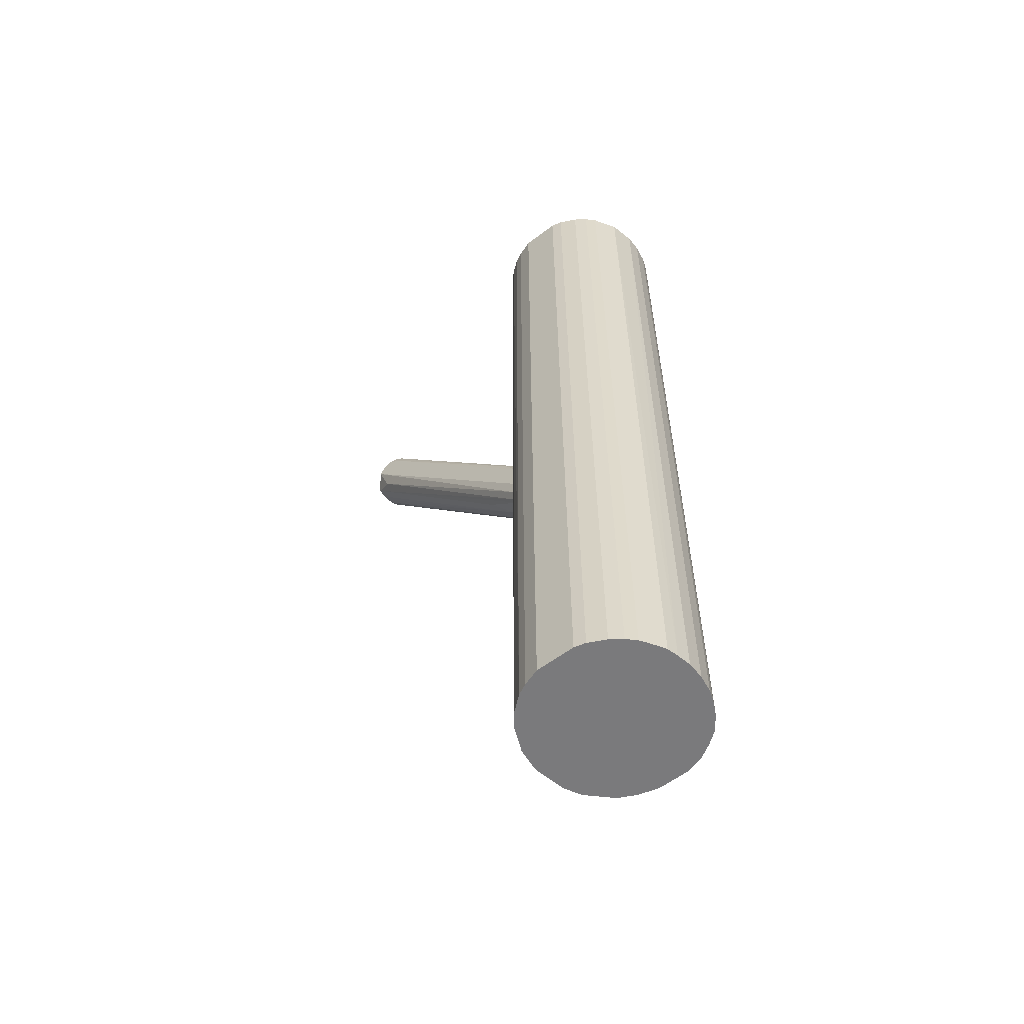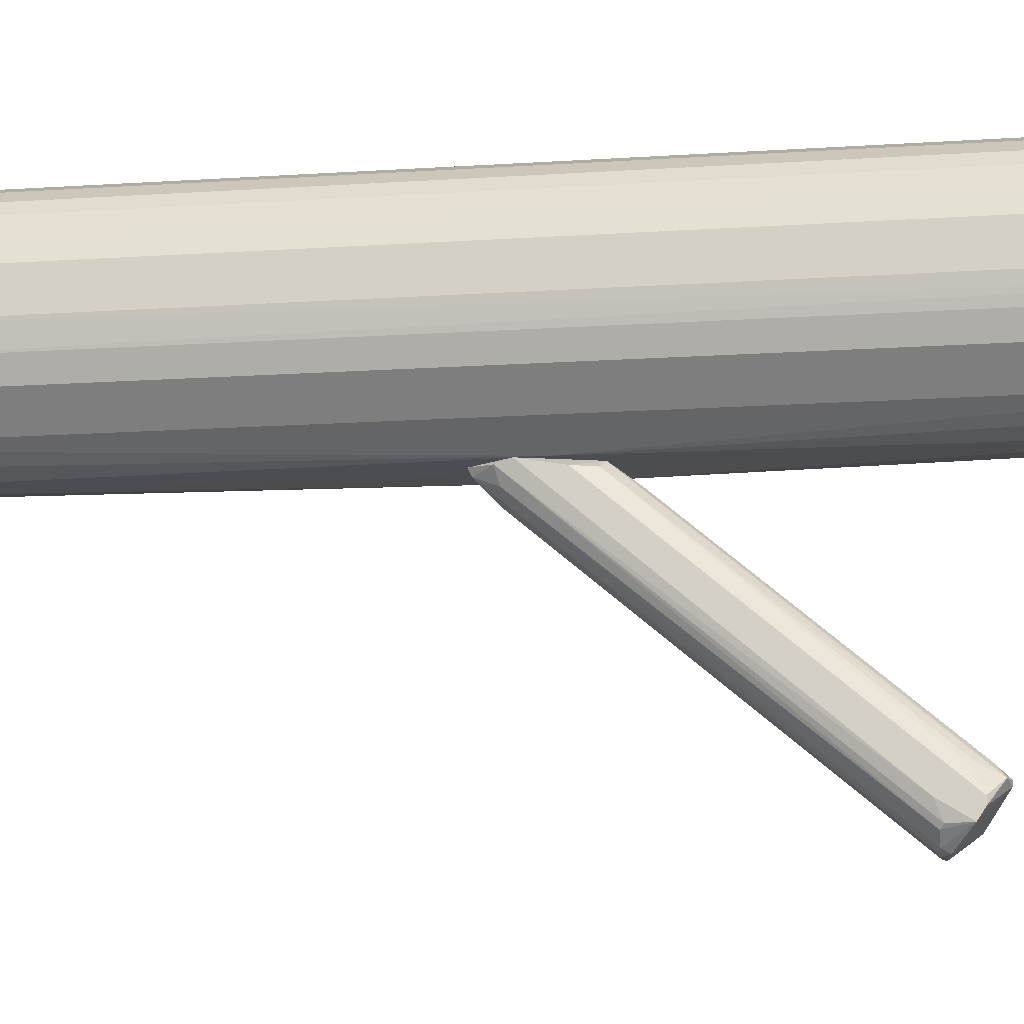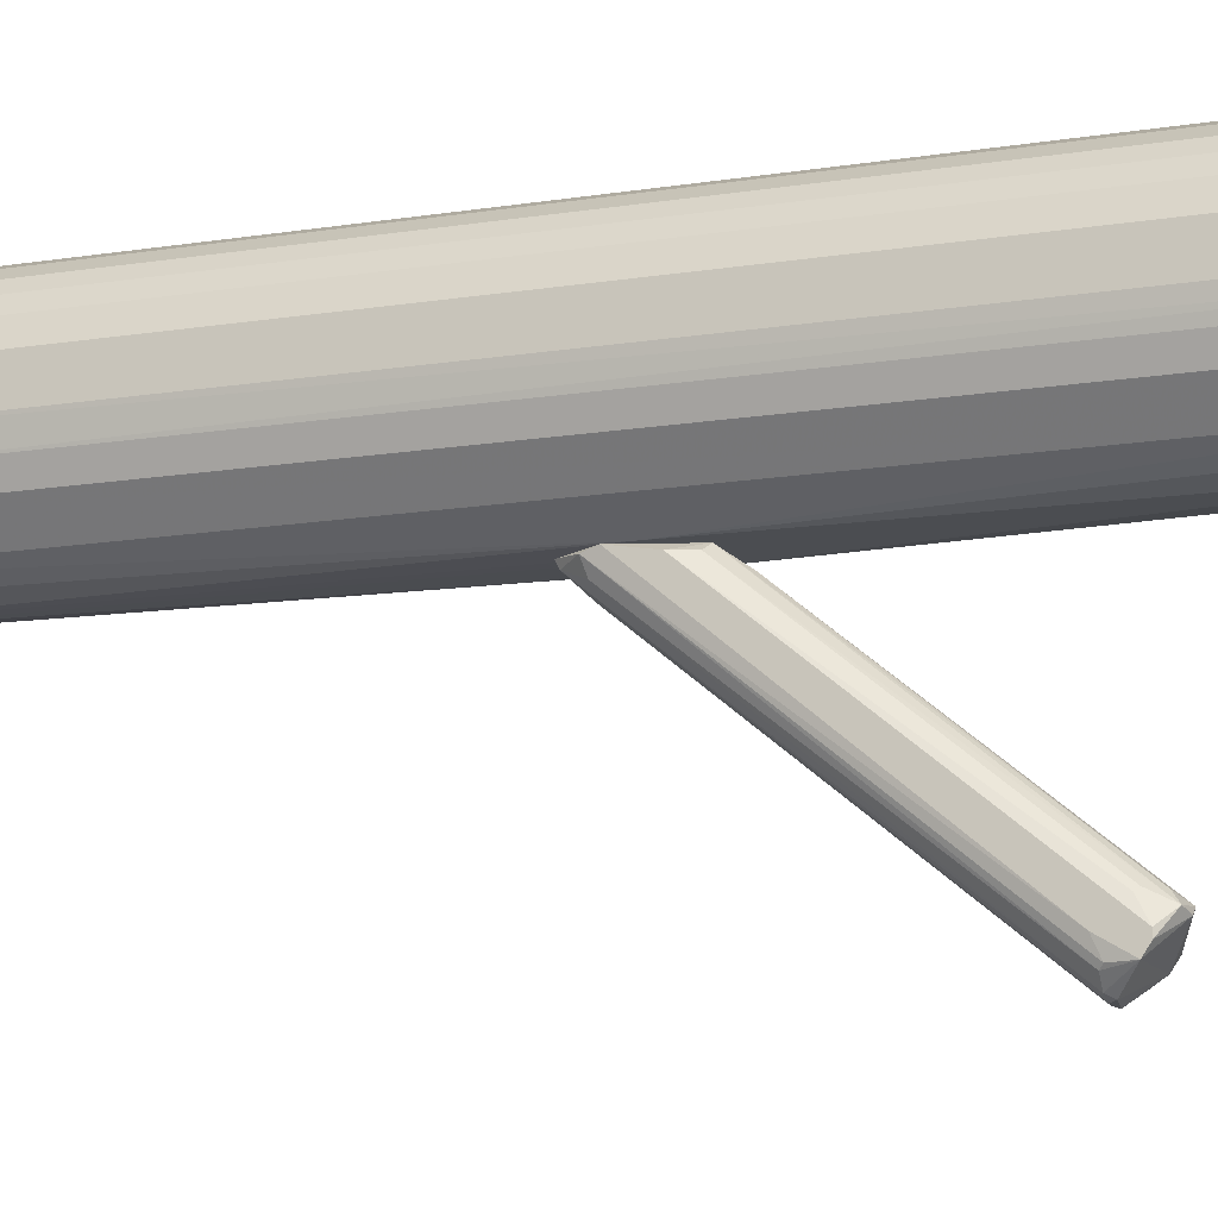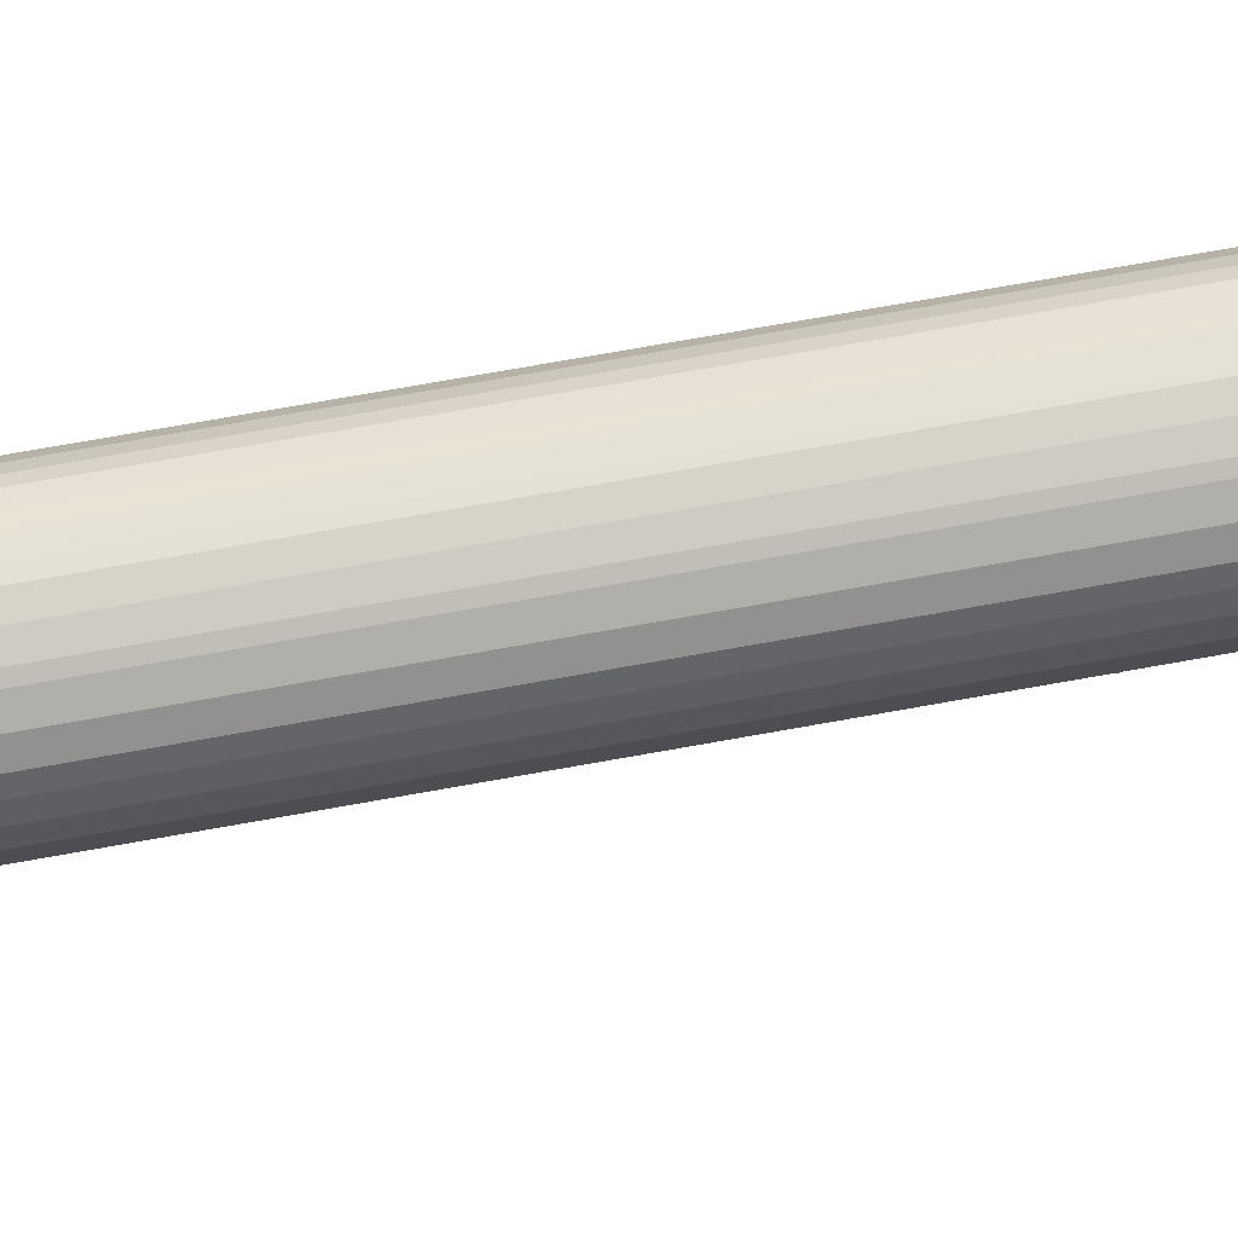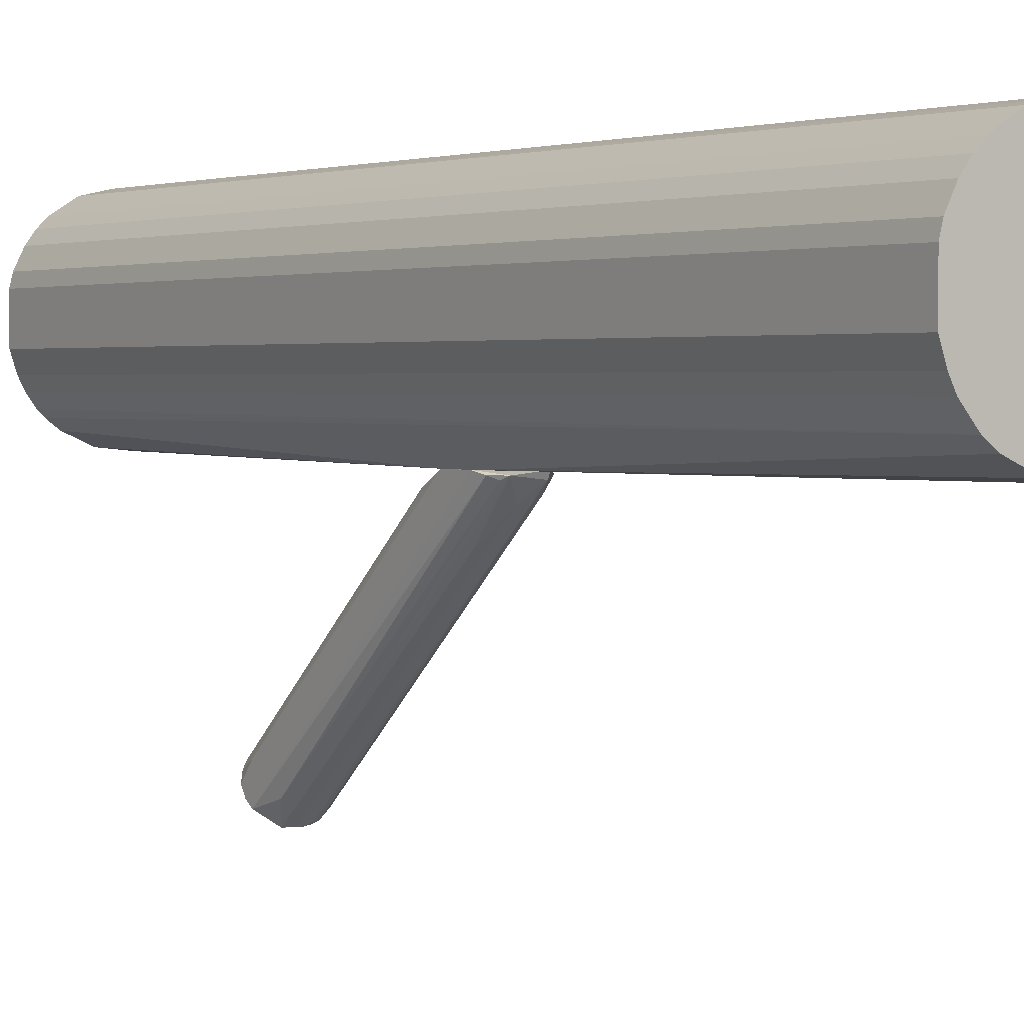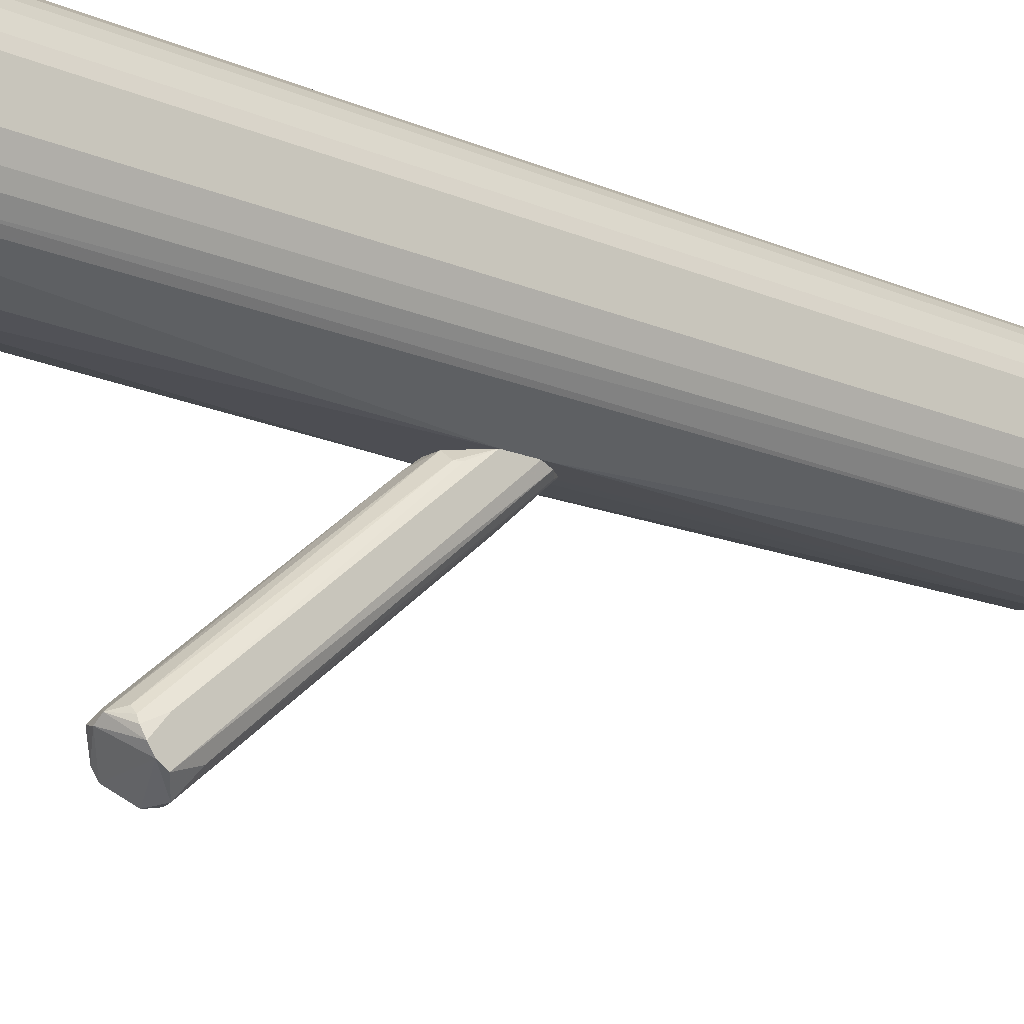
<metadata>
{"format":"obj","ext":"obj","renderer":"f3d","projection":"perspective","resolution":1024,"background":"white","views":[{"elev":-58.2,"azim":128.1,"up":"+Z"},{"elev":-15.6,"azim":-82.0,"up":"+Y"},{"elev":-15.6,"azim":-71.9,"up":"+Y"},{"elev":76.2,"azim":-100.0,"up":"+Y"},{"elev":2.1,"azim":146.0,"up":"+Y"},{"elev":-17.0,"azim":49.4,"up":"+Y"}]}
</metadata>
<code>
o convex_0
v 0.02556 0.01416 0.05984
v -0.002045 -0.2189 0.253
v 0.004088 -0.2189 0.253
v 0.004088 -0.1729 0.296
v -0.02965 0.02646 0.004634
v 0.01636 0.02338 -0.02298
v 0.02863 -0.2066 0.2684
v -0.02965 -0.1944 0.2807
v -0.01431 0.02646 0.05984
v -0.02044 0.01111 -0.004572
v -0.02658 -0.2036 0.2561
v 0.02556 -0.1821 0.2868
v 0.02863 0.02644 0.001576
v -0.02351 -0.1668 0.2745
v 0.01022 0.02338 0.06595
v -0.02965 0.02031 0.03837
v -0.01124 0.02031 -0.02298
v 0.02249 -0.1975 0.2408
v 0.02863 0.02644 0.03528
v -0.01431 -0.2158 0.253
v 0.01636 -0.1698 0.2868
v -0.01124 -0.1668 0.2868
v 0.02556 0.02336 -0.01069
v 0.02863 -0.1913 0.2837
v 0.001019 0.004985 -0.00763
v -0.02965 -0.2036 0.2745
v 0.01329 -0.2189 0.2561
v -0.008172 0.01111 0.08134
v -0.02351 0.02031 0.05675
v -0.02658 0.02338 -0.00763
v -0.01738 -0.176 0.2929
v -0.01124 0.02646 -0.02607
v -0.02658 -0.1698 0.2715
v 0.02249 0.01416 0.06599
v 0.01022 -0.02266 0.0261
v -0.005108 -0.179 0.296
v -0.02351 -0.2067 0.253
v -0.02965 -0.1883 0.25
v 0.02863 -0.2005 0.2776
v -0.01124 -0.2189 0.2592
v -0.008172 -0.2158 0.25
v -0.02965 -0.1883 0.2807
v 0.02863 -0.1729 0.2684
v 0.02249 -0.176 0.2868
v 0.01942 0.02031 -0.01687
f 18 27 45
f 5 8 16
f 9 5 16
f 7 13 19
f 9 15 19
f 10 17 20
f 15 4 21
f 13 7 23
f 6 13 23
f 7 18 23
f 12 4 24
f 7 19 24
f 3 2 25
f 17 6 25
f 8 5 26
f 2 3 27
f 18 7 27
f 4 15 28
f 15 9 28
f 22 4 28
f 9 22 28
f 9 16 29
f 17 10 30
f 4 22 31
f 22 9 31
f 9 29 31
f 29 14 31
f 5 9 32
f 13 6 32
f 6 17 32
f 19 13 32
f 9 19 32
f 30 5 32
f 17 30 32
f 14 29 33
f 29 16 33
f 31 14 33
f 1 19 34
f 19 15 34
f 15 21 34
f 3 25 35
f 25 6 35
f 27 3 35
f 6 27 35
f 24 4 36
f 8 26 36
f 4 31 36
f 31 8 36
f 10 20 37
f 26 11 37
f 20 26 37
f 11 30 37
f 30 10 37
f 26 5 38
f 11 26 38
f 5 30 38
f 30 11 38
f 7 24 39
f 27 7 39
f 24 36 39
f 36 26 39
f 20 2 40
f 26 20 40
f 2 27 40
f 27 39 40
f 39 26 40
f 2 20 41
f 20 17 41
f 25 2 41
f 17 25 41
f 16 8 42
f 8 31 42
f 33 16 42
f 31 33 42
f 1 12 43
f 19 1 43
f 12 24 43
f 24 19 43
f 12 1 44
f 4 12 44
f 21 4 44
f 1 34 44
f 34 21 44
f 6 23 45
f 23 18 45
f 27 6 45
o convex_1
v 0.01022 0.2197 0.5015
v -0.005107 0.02646 -0.03211
v 0.004087 0.02646 -0.03211
v -0.008166 0.2197 -0.5015
v -0.09407 0.143 0.5015
v 0.09305 0.1032 0.5015
v 0.09305 0.1461 -0.5015
v -0.08793 0.08783 -0.5015
v -0.05418 0.04488 0.5015
v 0.05316 0.04488 -0.5015
v -0.06953 0.1921 -0.5015
v 0.07156 0.189 0.5015
v 0.05316 0.04488 0.5015
v -0.05418 0.2044 0.5015
v 0.05316 0.2044 -0.5015
v -0.03579 0.03567 -0.5015
v 0.08078 0.07248 -0.5015
v -0.09407 0.143 -0.5015
v -0.09099 0.09702 0.5015
v -0.005107 0.02954 0.5015
v 0.09305 0.1461 0.5015
v 0.02861 0.02648 -0.004418
v -0.08793 0.1645 0.5015
v -0.07872 0.06942 -0.5015
v 0.08078 0.1768 -0.5015
v -0.02963 0.02648 0.02602
v 0.004087 0.02954 -0.5015
v 0.07156 0.06023 0.5015
v 0.09305 0.1032 -0.5015
v 0.03782 0.2136 0.5015
v 0.02555 0.2166 -0.5015
v -0.03579 0.2136 -0.5015
v -0.02657 0.2166 0.5015
v -0.07872 0.06942 0.5015
v -0.09407 0.1093 -0.5015
v -0.05418 0.04488 -0.5015
v -0.08793 0.1645 -0.5015
v -0.06953 0.1921 0.5015
v 0.08997 0.1583 0.5015
v 0.08691 0.08476 0.5015
v 0.02555 0.03261 0.5015
v 0.06237 0.1982 -0.5015
v 0.06543 0.05408 -0.5015
v -0.09407 0.1093 0.5015
v 0.06237 0.1982 0.5015
v 0.02555 0.03261 -0.5015
v -0.05418 0.2044 -0.5015
v -0.03579 0.03567 0.5015
v 0.03782 0.2136 -0.5015
v 0.01022 0.2197 -0.5015
v -0.008166 0.2197 0.5015
v 0.08078 0.1768 0.5015
v 0.08997 0.1583 -0.5015
v -0.07872 0.1798 -0.5015
v 0.08078 0.07248 0.5015
v 0.08691 0.08476 -0.5015
v -0.005107 0.02954 -0.5015
v -0.08793 0.08783 0.5015
v -0.03577 0.2136 0.5015
v 0.07156 0.189 -0.5015
v -0.02657 0.2166 -0.5015
v -0.07872 0.1798 0.5015
v 0.02861 0.02648 0.0322
v 0.06543 0.05408 0.5015
f 58 108 109
f 46 50 51
f 49 52 53
f 51 50 54
f 53 52 55
f 49 53 56
f 46 51 57
f 51 54 58
f 50 46 59
f 52 49 60
f 53 55 61
f 55 52 62
f 56 53 63
f 54 50 64
f 58 54 65
f 51 52 66
f 57 51 66
f 50 59 68
f 63 50 68
f 53 61 69
f 52 60 70
f 48 47 72
f 61 55 72
f 67 48 72
f 51 58 73
f 52 51 74
f 62 52 74
f 46 57 75
f 60 49 76
f 46 75 76
f 49 56 77
f 59 46 78
f 54 64 79
f 53 69 79
f 69 54 79
f 50 63 80
f 63 53 80
f 53 64 80
f 69 61 81
f 54 69 81
f 61 71 81
f 71 54 81
f 56 63 82
f 63 68 82
f 59 56 83
f 68 59 83
f 66 52 84
f 57 66 84
f 51 73 85
f 74 51 85
f 58 65 86
f 70 60 87
f 55 62 88
f 67 55 88
f 62 73 88
f 64 50 89
f 50 80 89
f 80 64 89
f 75 57 90
f 60 75 90
f 87 60 90
f 57 87 90
f 55 67 91
f 72 55 91
f 67 72 91
f 56 59 92
f 77 56 92
f 59 77 92
f 65 54 93
f 54 71 93
f 71 65 93
f 75 60 94
f 60 76 94
f 76 75 94
f 49 46 95
f 46 76 95
f 76 49 95
f 46 49 96
f 78 46 96
f 49 78 96
f 70 57 97
f 57 84 97
f 84 70 97
f 52 70 98
f 84 52 98
f 70 84 98
f 56 82 99
f 82 68 99
f 83 56 99
f 73 62 100
f 85 73 100
f 62 85 100
f 62 74 101
f 85 62 101
f 74 85 101
f 47 71 102
f 71 61 102
f 72 47 102
f 61 72 102
f 64 53 103
f 79 64 103
f 53 79 103
f 77 59 104
f 59 78 104
f 78 77 104
f 57 70 105
f 70 87 105
f 87 57 105
f 49 77 106
f 77 78 106
f 78 49 106
f 68 83 107
f 99 68 107
f 83 99 107
f 47 48 108
f 48 67 108
f 71 47 108
f 65 71 108
f 58 86 108
f 86 65 108
f 67 88 108
f 108 88 109
f 73 58 109
f 88 73 109

</code>
